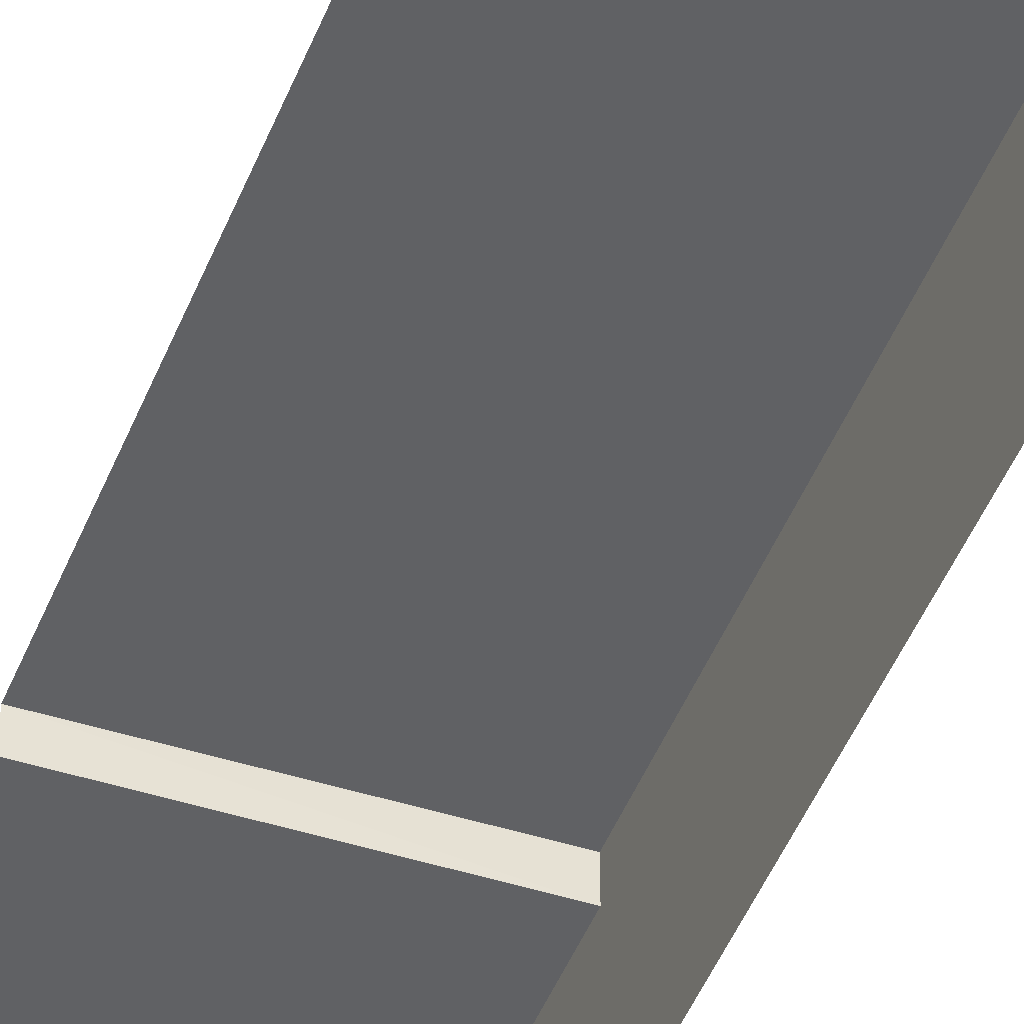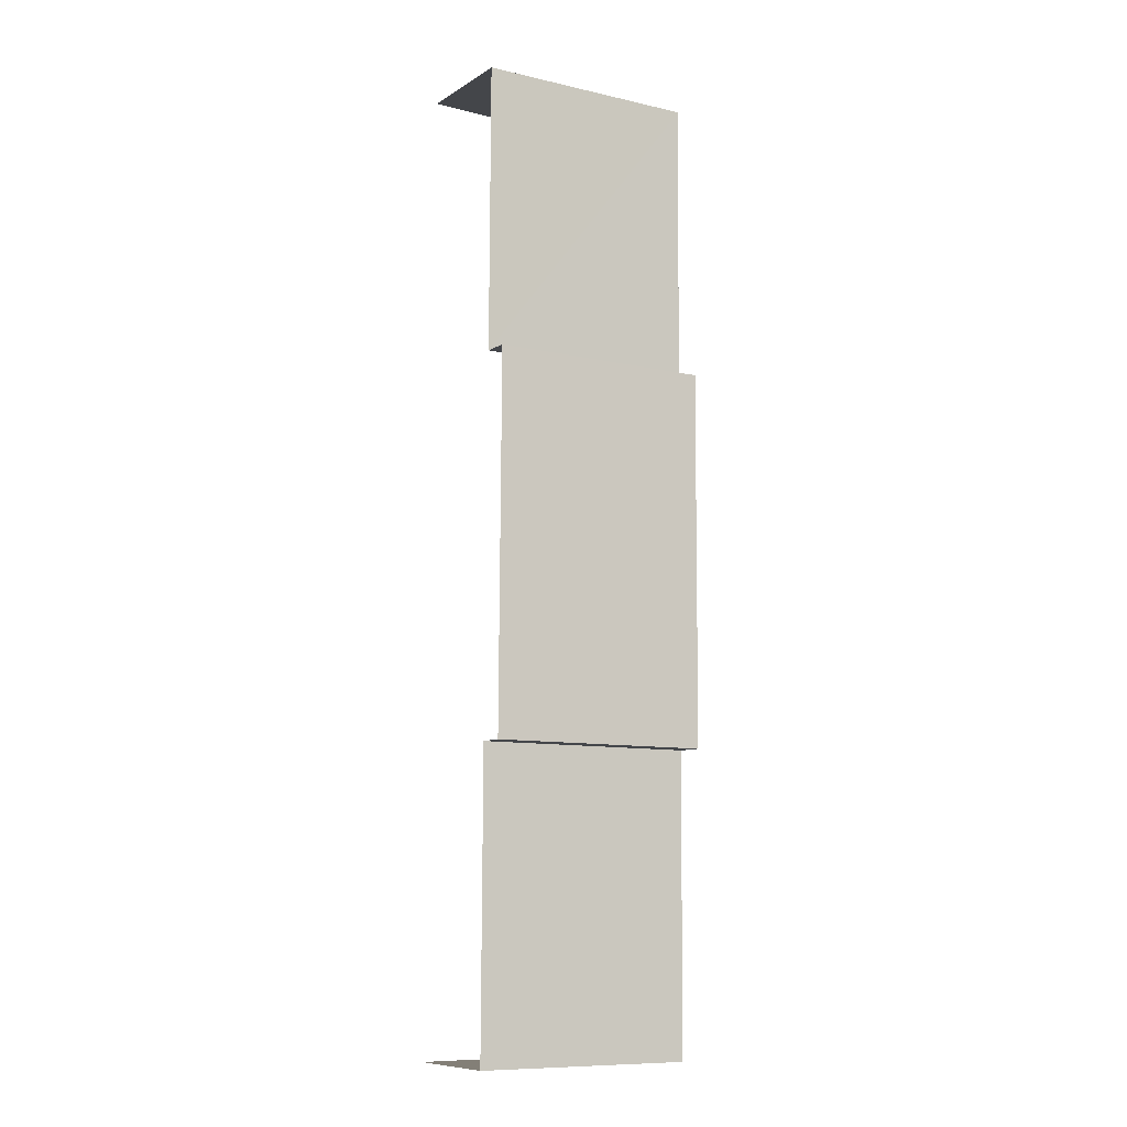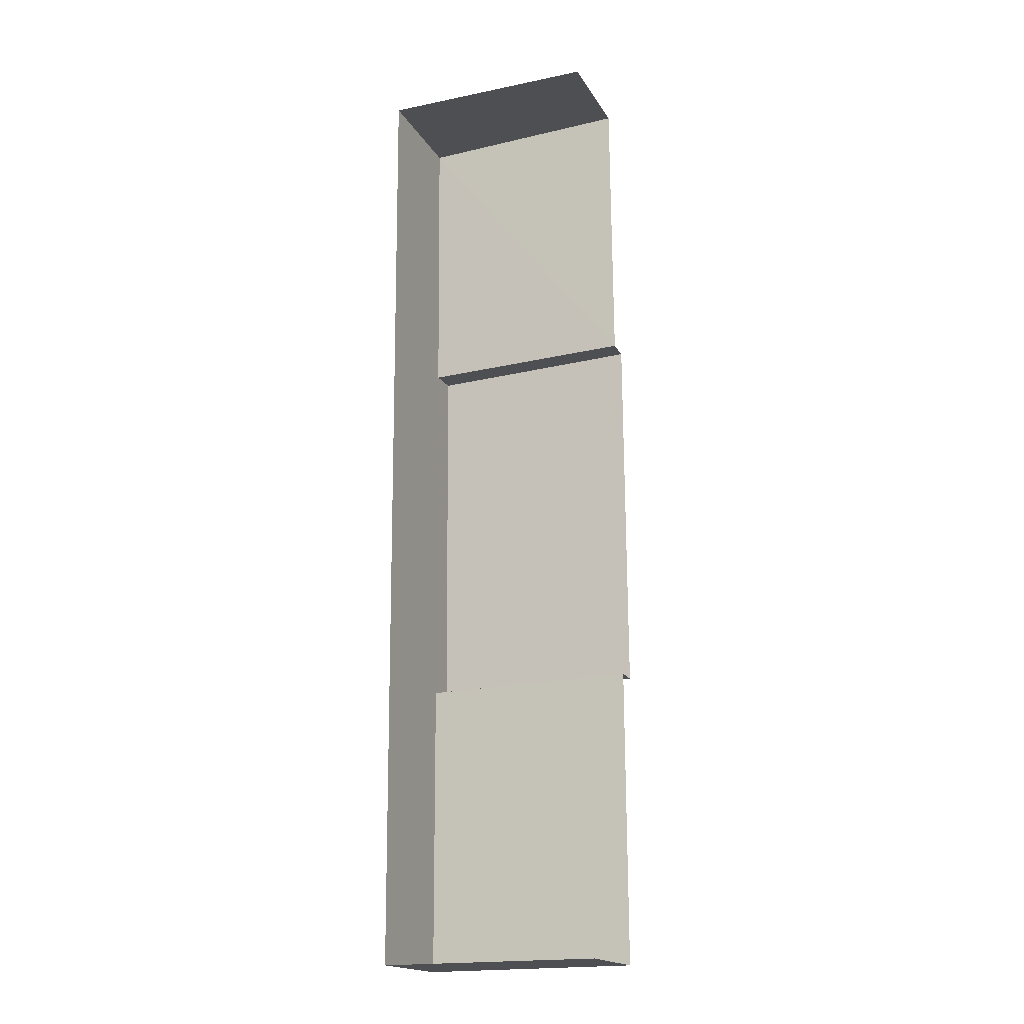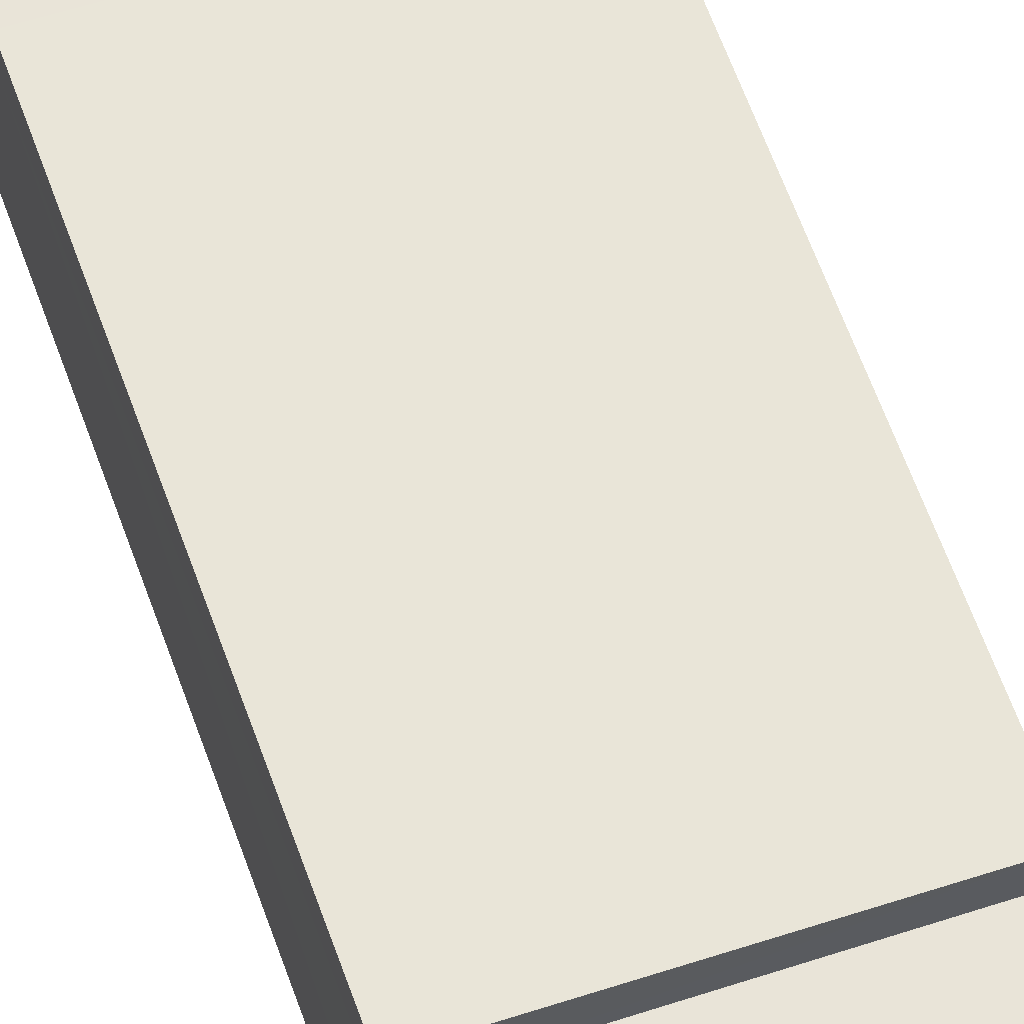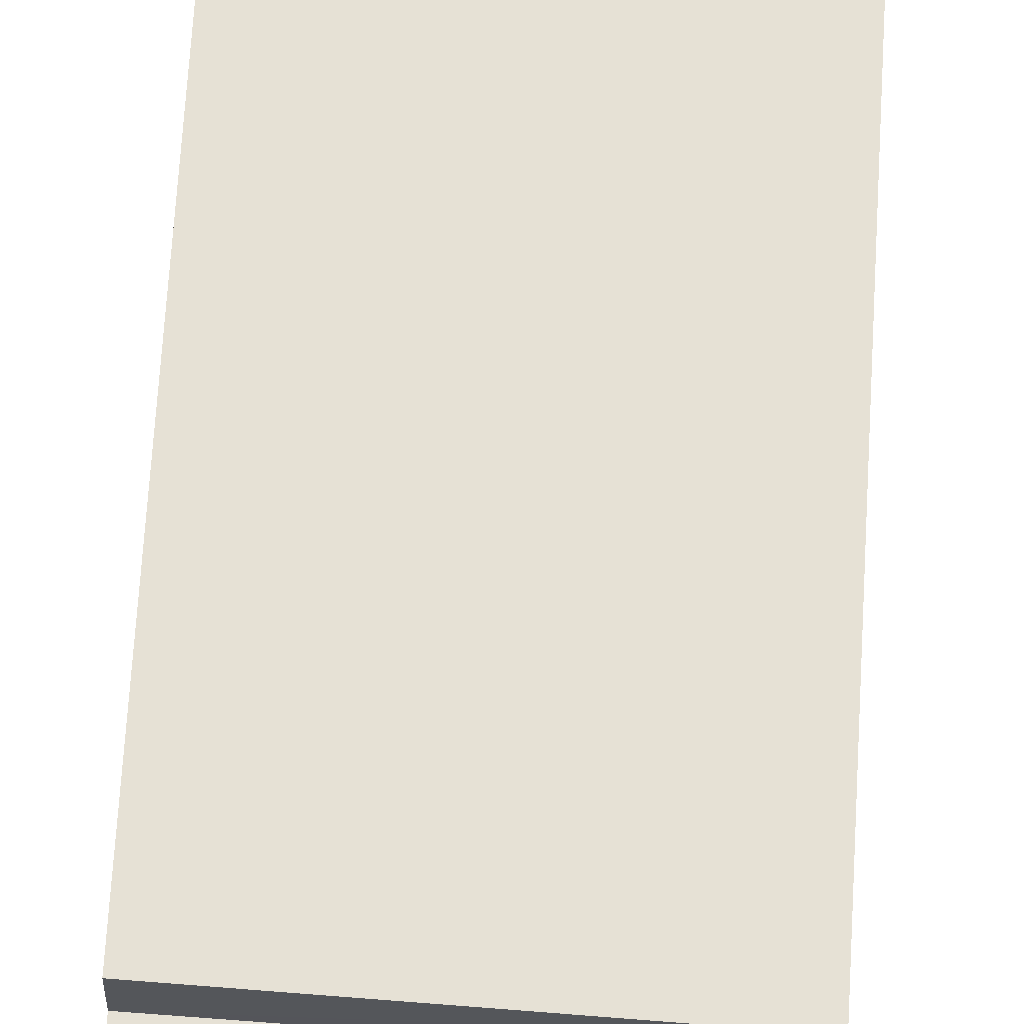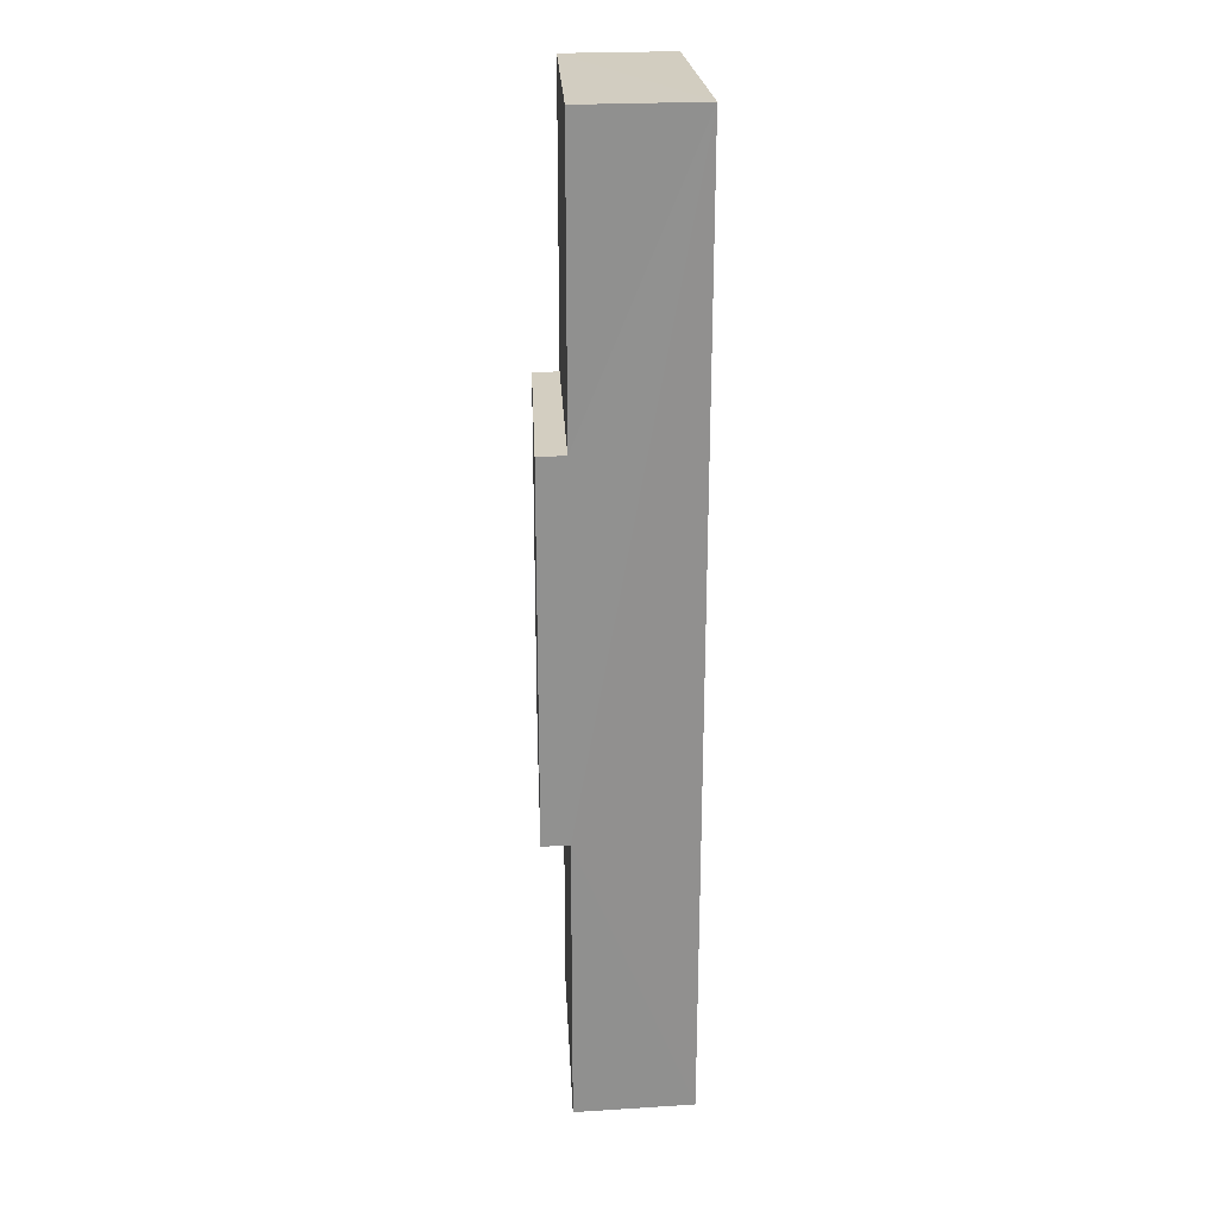
<metadata>
{"format":"obj","ext":"obj","renderer":"f3d","projection":"perspective","resolution":1024,"background":"white","views":[{"elev":-49.5,"azim":-22.1,"up":"+Z"},{"elev":-9.4,"azim":-32.9,"up":"+Y"},{"elev":-17.9,"azim":-158.5,"up":"+Y"},{"elev":62.1,"azim":160.1,"up":"+Z"},{"elev":64.9,"azim":-176.9,"up":"+Z"},{"elev":24.4,"azim":84.2,"up":"+Y"}]}
</metadata>
<code>
v -3.724e+05 -1.054e+05 24.42
v -3.724e+05 -1.053e+05 24.42
v -3.724e+05 -1.053e+05 24.42
v -3.724e+05 -1.054e+05 24.42
v -3.724e+05 -1.054e+05 28.05
v -3.724e+05 -1.054e+05 28.05
v -3.724e+05 -1.054e+05 28.41
v -3.724e+05 -1.054e+05 28.41
v -3.724e+05 -1.054e+05 28.05
v -3.724e+05 -1.053e+05 28.41
v -3.724e+05 -1.053e+05 28.05
v -3.724e+05 -1.054e+05 28.41
v -3.724e+05 -1.054e+05 29.33
v -3.724e+05 -1.054e+05 28.91
v -3.724e+05 -1.054e+05 29.33
v -3.724e+05 -1.054e+05 28.91
f 1 2 3
f 4 1 3
f 1 5 2
f 2 9 11
f 1 6 5
f 16 9 14
f 9 5 14
f 2 5 9
f 5 6 7
f 8 5 7
f 9 10 11
f 9 12 10
f 13 14 15
f 13 16 14
f 4 3 8
f 4 8 7
f 3 10 12
f 8 12 15
f 15 12 13
f 3 12 8
f 12 16 13
f 12 9 16
f 8 15 14
f 5 8 14
f 6 1 4
f 7 6 4
f 11 3 2
f 11 10 3

</code>
